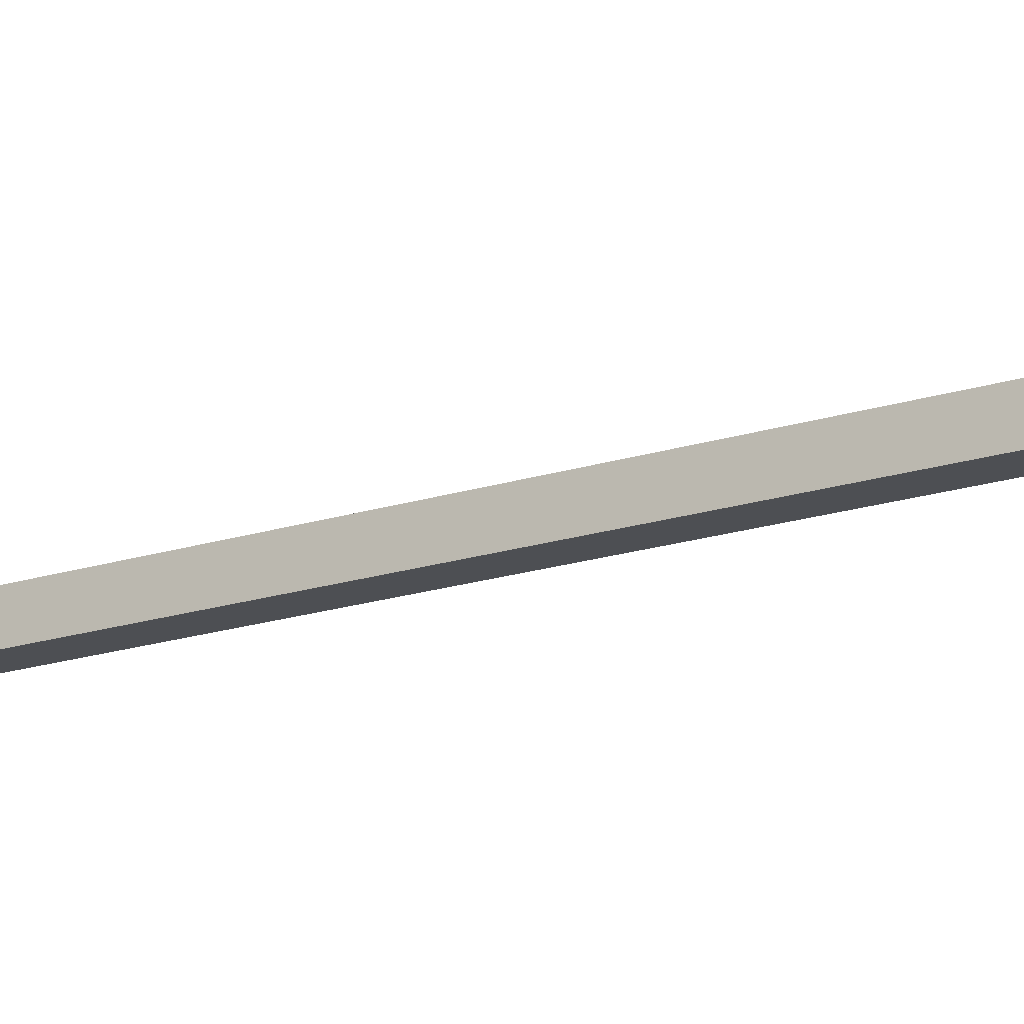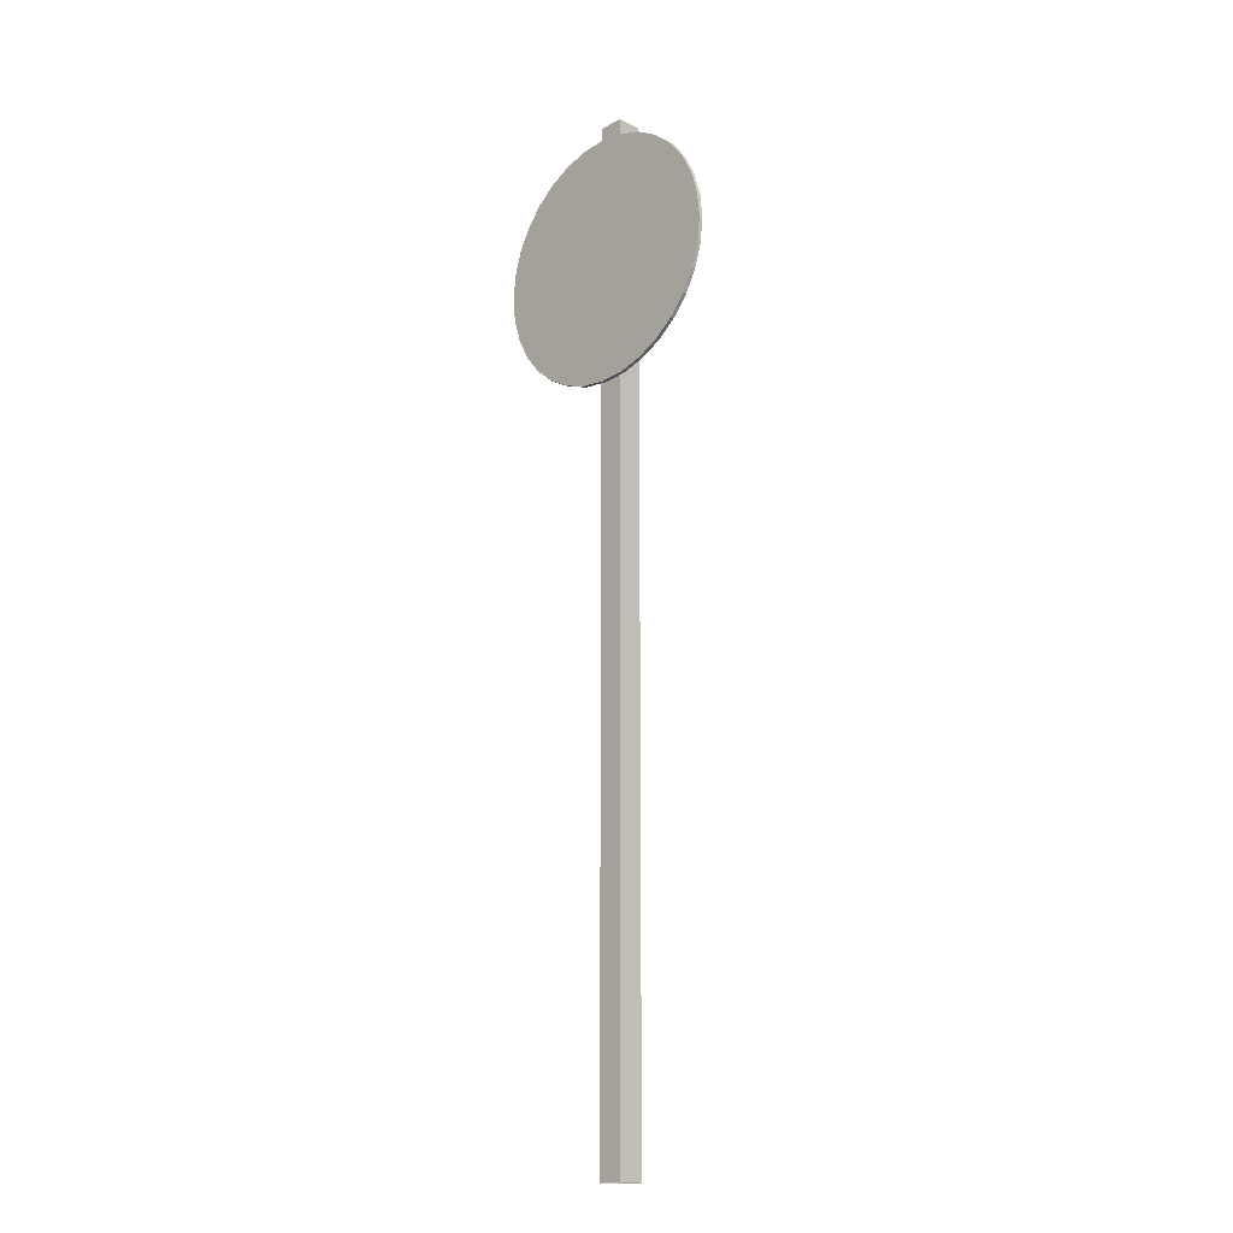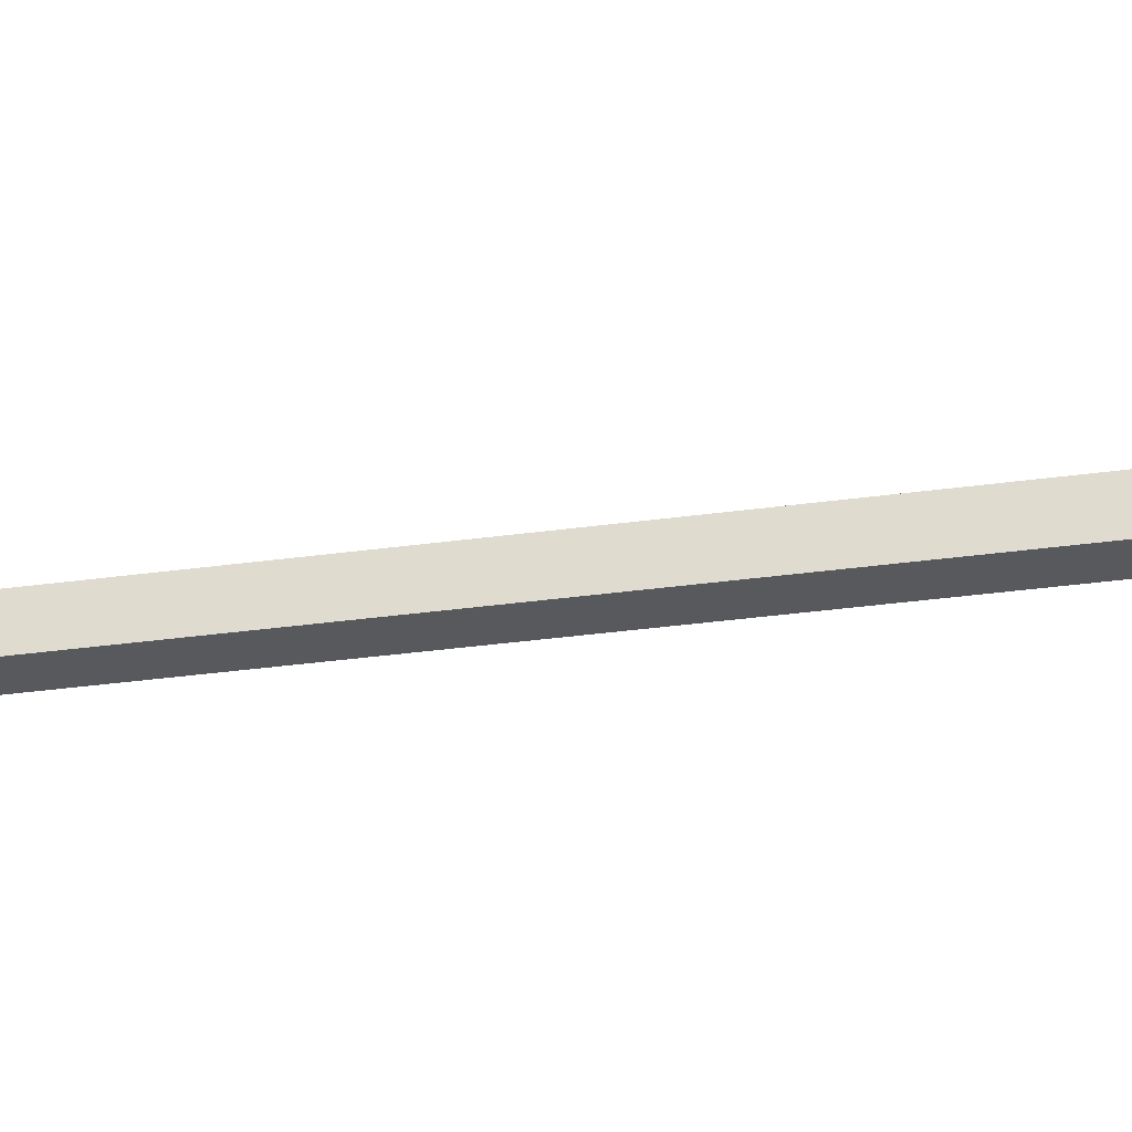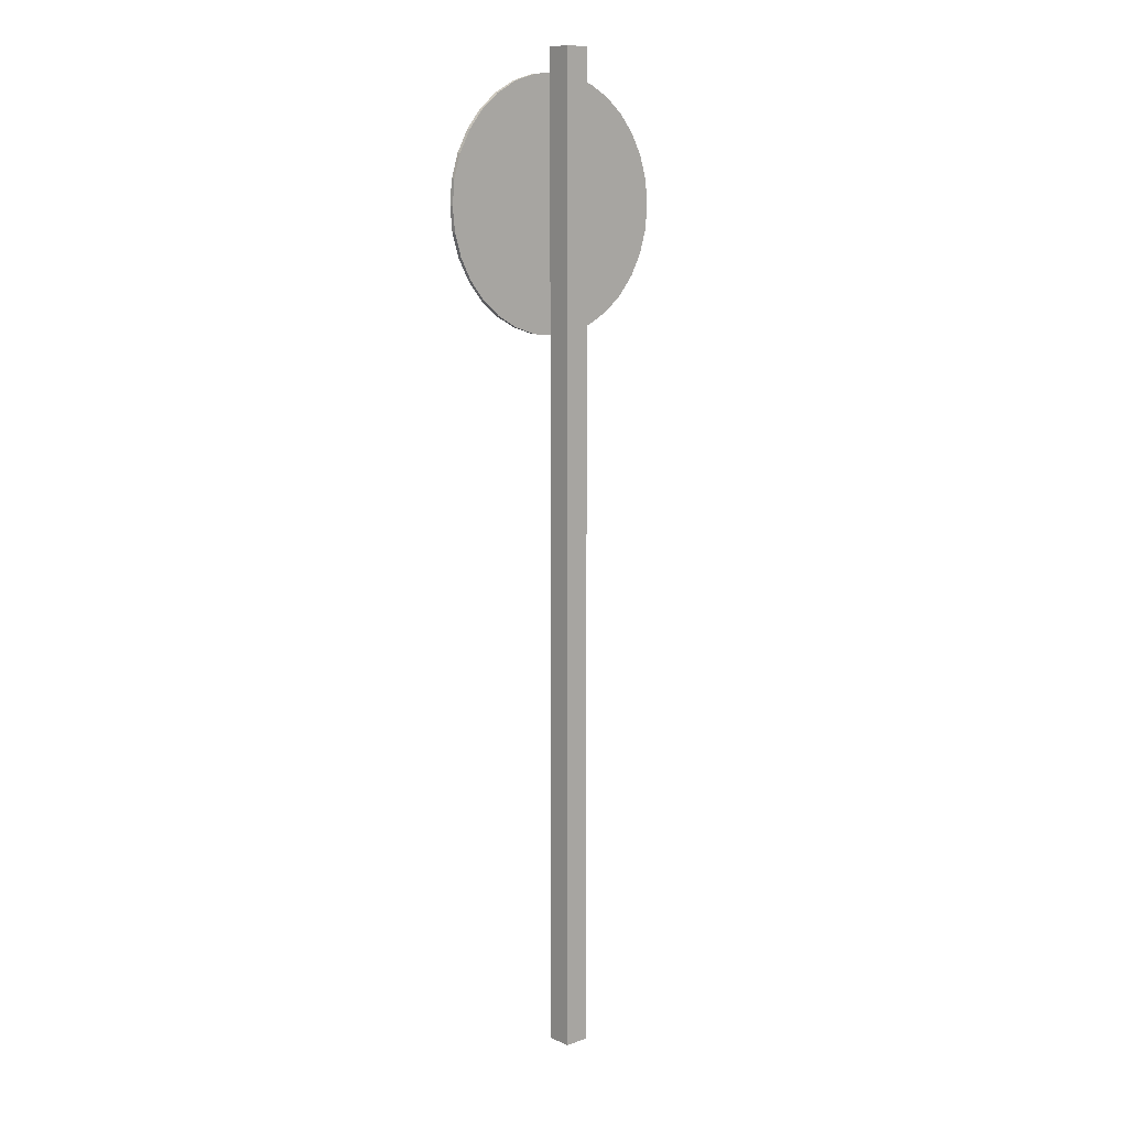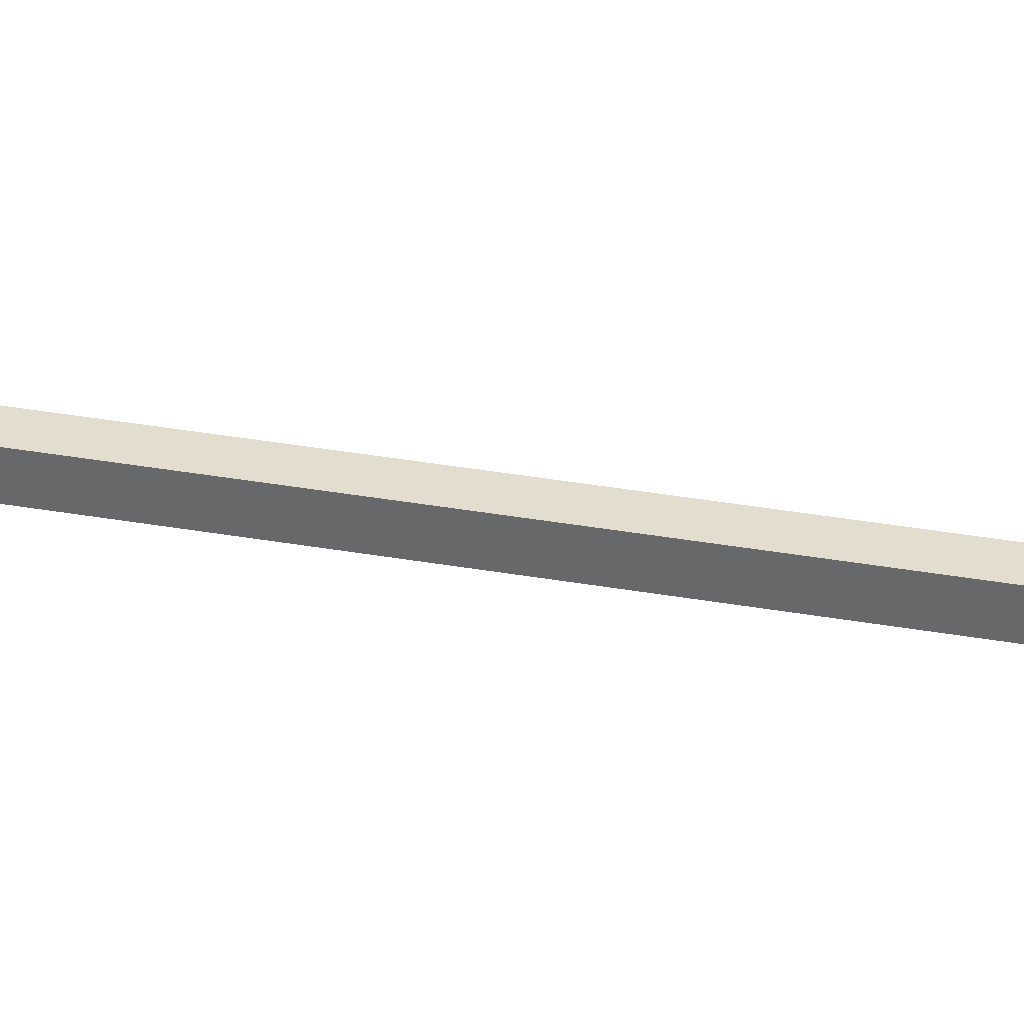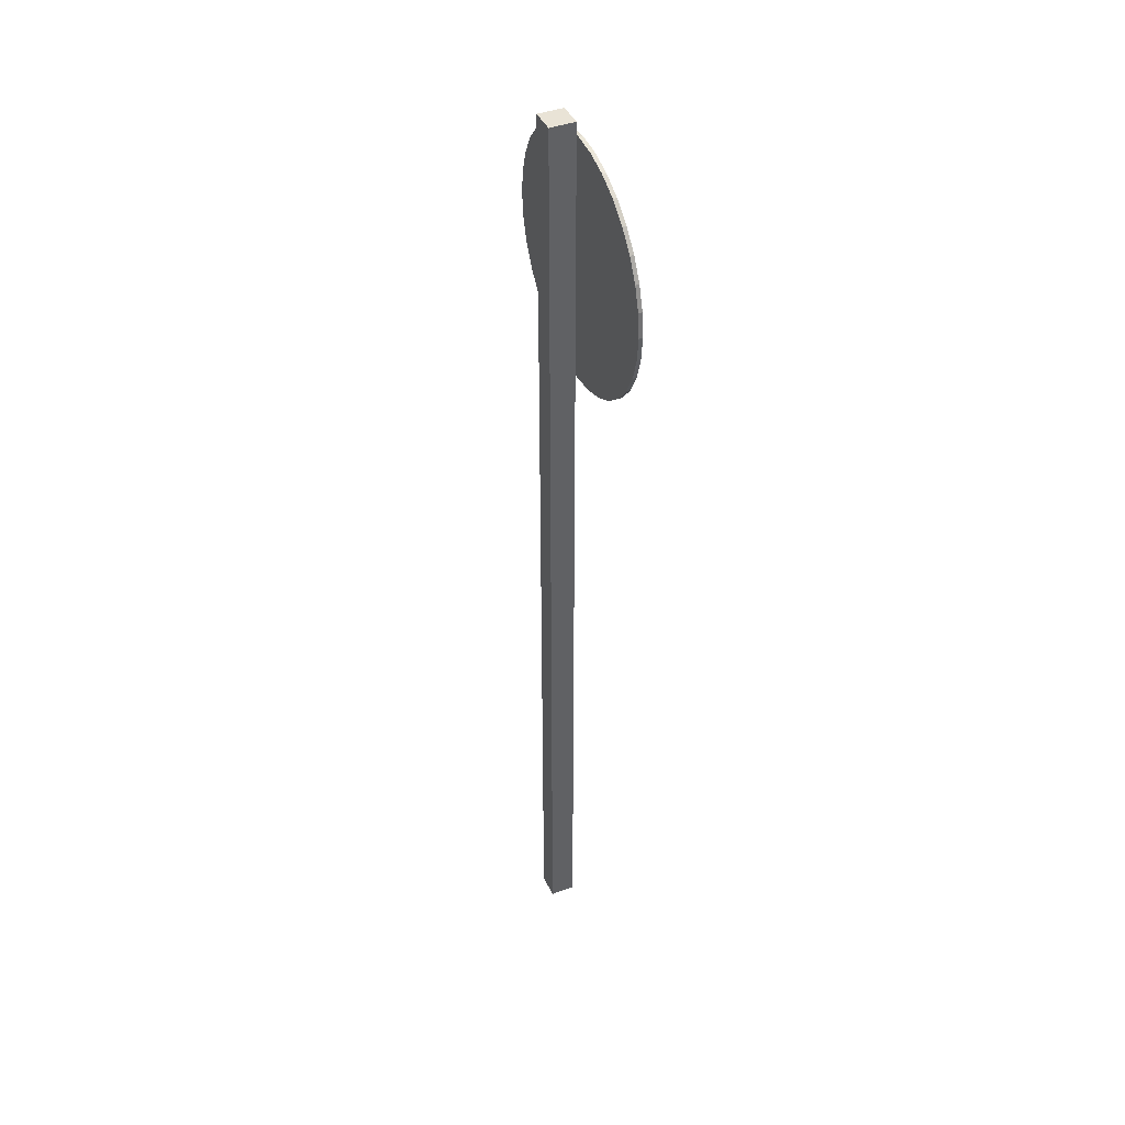
<metadata>
{"format":"obj","ext":"obj","renderer":"f3d","projection":"perspective","resolution":1024,"background":"white","views":[{"elev":-18.0,"azim":122.8,"up":"+Z"},{"elev":-16.7,"azim":45.1,"up":"+Y"},{"elev":-29.5,"azim":102.0,"up":"+Z"},{"elev":10.3,"azim":138.2,"up":"+Y"},{"elev":35.5,"azim":103.1,"up":"+Z"},{"elev":42.1,"azim":-113.8,"up":"+Y"}]}
</metadata>
<code>
v  -208.6 266.5 -212
v  -205.2 272.9 -210.9
v  -205.2 272.9 -212
v  -181.5 288.7 -212
v  -174.2 289.4 -210.9
v  -174.2 289.4 -212
v  -188.5 217.8 -212
v  -194.9 221.3 -210.9
v  -194.9 221.3 -212
v  -174.2 215 -212
v  -181.5 215.7 -210.9
v  -181.5 215.7 -212
v  -205.2 231.5 -212
v  -208.6 238 -210.9
v  -208.6 238 -212
v  -137.7 244.9 -212
v  -137 252.2 -210.9
v  -137.7 244.9 -210.9
v  -166.9 215.7 -210.9
v  -174.2 215 -210.9
v  -139.8 238 -210.9
v  -143.3 231.5 -212
v  -139.8 238 -212
v  -188.5 217.8 -210.9
v  -210.7 259.5 -212
v  -208.6 266.5 -210.9
v  -147.9 225.9 -212
v  -143.3 231.5 -210.9
v  -147.9 225.9 -210.9
v  -194.9 283.2 -212
v  -188.5 286.6 -210.9
v  -188.5 286.6 -212
v  -137 252.2 -212
v  -137.7 259.5 -210.9
v  -210.7 244.9 -212
v  -211.4 252.2 -210.9
v  -211.4 252.2 -212
v  -166.9 215.7 -212
v  -160 217.8 -210.9
v  -160 217.8 -212
v  -153.5 221.3 -210.9
v  -200.5 278.5 -212
v  -194.9 283.2 -210.9
v  -153.5 221.3 -212
v  -153.5 283.2 -212
v  -160 286.6 -210.9
v  -153.5 283.2 -210.9
v  -139.8 266.5 -212
v  -143.3 272.9 -210.9
v  -139.8 266.5 -210.9
v  -147.9 278.5 -212
v  -147.9 278.5 -210.9
v  -137.7 259.5 -212
v  -200.5 225.9 -212
v  -205.2 231.5 -210.9
v  -200.5 225.9 -210.9
v  -210.7 244.9 -210.9
v  -166.9 288.7 -212
v  -166.9 288.7 -210.9
v  -210.7 259.5 -210.9
v  -160 286.6 -212
v  -143.3 272.9 -212
v  -181.5 288.7 -210.9
v  -200.5 278.5 -210.9
v  -178.2 0.0561 -214.3
v  -170.7 296.2 -214.3
v  -178.2 296.2 -214.3
v  -170.7 0.0561 -214.3
v  -170.7 296.2 -221.8
v  -178.2 0.0561 -221.8
v  -170.7 0.0561 -221.8
v  -178.2 296.2 -221.8
g Sign_SpeedLimit_110
f 1 2 3
f 4 5 6
f 7 8 9
f 10 11 12
f 13 14 15
f 16 17 18
f 10 19 20
f 21 22 23
f 12 24 7
f 23 18 21
f 25 26 1
f 27 28 29
f 30 31 32
f 33 34 17
f 35 36 37
f 38 39 19
f 40 41 39
f 42 43 30
f 44 29 41
f 45 46 47
f 48 49 50
f 51 47 52
f 53 50 34
f 54 55 13
f 9 56 54
f 15 57 35
f 58 5 59
f 1 48 40
f 37 60 25
f 61 59 46
f 62 52 49
f 32 63 4
f 32 4 6
f 6 58 61
f 61 45 48
f 45 51 48
f 51 62 48
f 48 53 33
f 33 16 48
f 16 23 48
f 23 22 40
f 22 27 40
f 27 44 40
f 40 38 7
f 38 10 7
f 10 12 7
f 7 9 54
f 54 13 15
f 15 35 37
f 37 25 1
f 1 3 42
f 42 30 32
f 32 6 48
f 6 61 48
f 7 54 40
f 54 15 40
f 15 37 1
f 1 42 32
f 48 23 40
f 15 1 40
f 5 63 64
f 63 31 64
f 31 43 64
f 64 2 26
f 26 60 36
f 36 57 14
f 14 55 56
f 56 8 24
f 24 11 20
f 20 19 39
f 39 41 20
f 41 29 20
f 29 28 17
f 28 21 17
f 21 18 17
f 17 34 50
f 50 49 52
f 52 47 5
f 47 46 5
f 46 59 5
f 64 26 5
f 26 36 5
f 36 14 56
f 56 24 20
f 17 50 5
f 50 52 5
f 36 56 20
f 20 29 17
f 3 64 42
f 65 66 67
f 68 69 66
f 70 69 71
f 5 20 17
f 72 65 67
f 67 69 72
f 1 26 2
f 4 63 5
f 7 24 8
f 10 20 11
f 13 55 14
f 16 33 17
f 10 38 19
f 21 28 22
f 12 11 24
f 23 16 18
f 25 60 26
f 27 22 28
f 30 43 31
f 33 53 34
f 35 57 36
f 38 40 39
f 40 44 41
f 42 64 43
f 44 27 29
f 45 61 46
f 48 62 49
f 51 45 47
f 53 48 50
f 54 56 55
f 9 8 56
f 15 14 57
f 58 6 5
f 1 32 48
f 37 36 60
f 61 58 59
f 62 51 52
f 32 31 63
f 3 2 64
f 65 68 66
f 68 71 69
f 70 72 69
f 5 36 20
f 72 70 65
f 67 66 69

</code>
